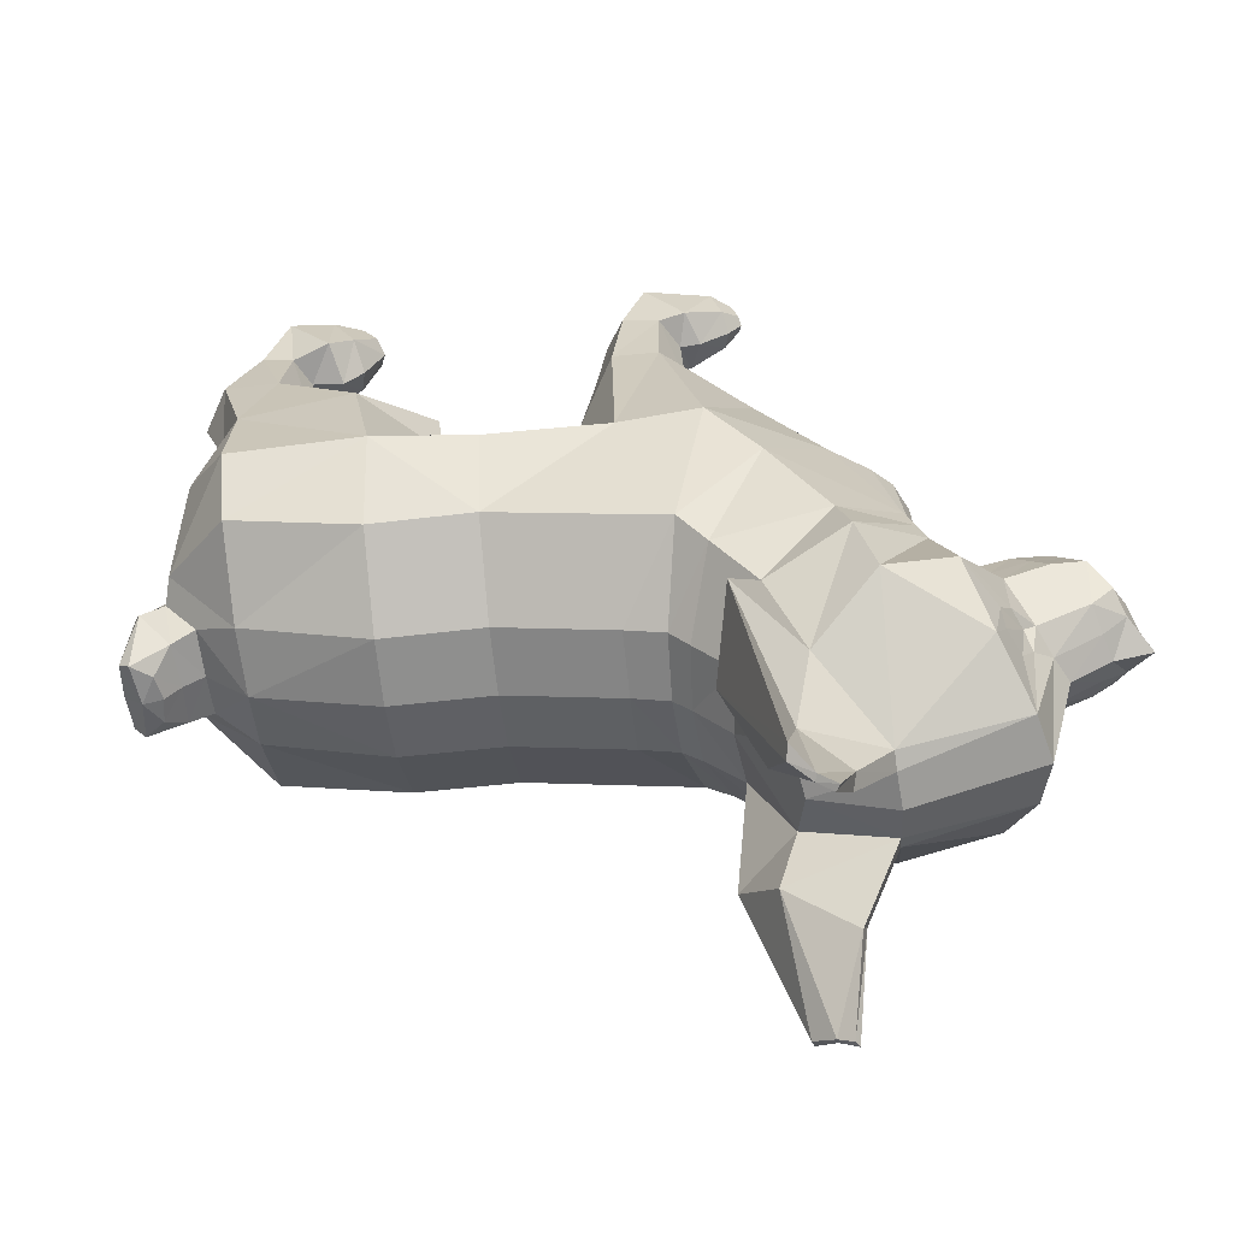
<metadata>
{"format":"obj","ext":"obj","renderer":"f3d","projection":"perspective","resolution":1024,"background":"white","views":[{"elev":-55.4,"azim":109.3,"up":"+Y"}]}
</metadata>
<code>
o Cylinder
v 0.9071 -1.658 1.207
v 1.108 -1.835 0.9483
v 0.9662 -1.797 0.3452
v 0.5252 -1.311 0.1983
v 0.5897 -0.944 1.195
v 0.5973 -0.5485 1.07
v 0.5337 -0.9369 0.9574
v 0.5645 -0.5832 0.9309
v 0.6649 -0.9333 0.8009
v 0.6722 -0.6006 0.832
v 0.8991 -0.9369 0.8714
v 0.8127 -0.5832 0.8724
v 0.9551 -0.944 1.109
v 0.8455 -0.5485 1.012
v 0.7769 -0.9475 1.277
v 0.7378 -0.5311 1.111
v 0.5209 -1.345 1.087
v 0.3231 -1.287 0.2503
v 0.9553 -2.111 0.9775
v 0.8164 -2.244 0.3872
v 0.5664 -2.331 1.064
v 0.4282 -2.504 0.4767
v 0.3953 -1.389 1.116
v 0.1949 -1.286 0.2802
v 0.5637 -1.747 1.383
v 0.6959 -1.982 1.356
v 0.8088 -1.784 -0.1036
v 0.4731 -1.301 -0.02455
v 0.2727 -1.199 0.02263
v 0.7093 -2.232 -0.08014
v 0.321 -2.492 0.01126
v 0.1469 -1.198 0.05224
v 0.6531 -1.743 -0.6518
v 0.3848 -1.216 -0.3934
v 0.3559 -0.5029 -0.5163
v 0.372 -0.9299 -0.448
v 0.4783 -0.5238 -0.6312
v 0.5282 -0.9304 -0.5946
v 0.4399 -0.5641 -0.7944
v 0.4792 -0.9314 -0.8027
v 0.2791 -0.57 -0.8426
v 0.274 -0.9086 -0.8643
v 0.1566 -0.5641 -0.7277
v 0.1177 -0.9008 -0.7179
v 0.195 -0.5238 -0.5645
v 0.1668 -0.8856 -0.5095
v 0.5764 -1.702 -1.024
v 0.2075 -1.183 -1.147
v -0.01276 -1.075 -1.231
v 0.1514 -1.109 -0.5337
v -0.1592 -1.051 -1.265
v 0.02014 -1.109 -0.5028
v 0.5802 -2.334 -0.6158
v 0.1925 -2.594 -0.5245
v 0.5215 -2.379 -0.8653
v 0.1502 -2.639 -0.7046
v 0.4309 -1.1 0.3377
v 0.5306 -1.041 0.2305
v 1.017 -1.389 0.9664
v 0.8171 -1.303 1.136
v 0.8915 -1.239 0.4735
v 0.5163 -1.145 0.9754
v 0.4648 -1.977 -1.24
v 0.1221 -1.571 -1.447
v -0.08334 -1.491 -1.583
v -0.2188 -1.447 -1.649
v 0.4463 -2.52 -0.9797
v 0.1185 -2.726 -0.7895
v 0.3574 -2.394 -1.49
v 0.04616 -2.113 -1.719
v -0.1007 -2.059 -1.738
v -0.235 -2.011 -1.728
v 0.3533 -2.767 -1.161
v 0.06871 -2.905 -0.9574
v -0.1371 -2.306 -1.858
v 0.1824 -2.736 -1.93
v 0.04311 -3.1 -2.001
v -0.2599 -2.711 -2.126
v -0.3152 -2.589 -2.362
v -0.1418 -2.499 -2.048
v -0.1879 -2.421 -2.244
v -0.2126 -2.258 -1.926
v -0.2504 -2.212 -2.086
v -0.3318 -2.502 -2.459
v -0.2514 -2.378 -2.385
v -0.2982 -2.197 -2.235
v -0.1303 -2.25 -1.796
v 0.3819 -2.939 -1.644
v -0.1094 -3.453 -1.518
v -0.258 -3.278 -2.062
v -0.2791 -2.172 -1.823
v -0.3286 -2.126 -1.907
v -0.3601 -2.11 -2.041
v -0.3883 -2.777 -2.161
v -0.4375 -2.644 -2.37
v -0.378 -2.148 -2.154
v -0.4399 -2.568 -2.482
v -0.4549 -2.449 -2.485
v -0.1853 -3.491 -1.502
v -0.2503 -2.14 -1.778
v -0.2748 -2.288 -2.31
v -0.1772 -2.381 -1.987
v -0.2191 -2.316 -2.165
v -0.0592 -2.437 -1.911
v 0.05674 -2.356 -1.801
v -0.4109 -2.259 -2.362
v -0.03455 -3.322 -1.129
v 0.2474 -3.171 -1.306
v -0.2426 -2.07 -1.753
v -0.1155 -2.15 -1.767
v 0.4169 -2.639 -1.566
v 0.05145 -2.234 -1.76
v 0.4683 -4.003 -1.241
v 0.4116 -4.039 -1.218
v 0.3276 -4.135 -1.387
v 0.3004 -4.139 -1.361
v 0.3344 -4.099 -1.298
v 0.3641 -4.084 -1.311
v 0.2348 -3.618 -1.223
v 0.6709 -3.175 -1.11
v 0.3047 -3.337 -0.9399
v 0.05569 -3.575 -1.058
v 0.06322 -3.746 -1.395
v 0.02095 -3.81 -1.367
v -0.03445 -2.84 -2.025
v -0.06136 -2.955 -2.029
v -0.2297 -2.754 -2.078
v -0.1216 -2.736 -2.056
v -0.1913 -2.975 -2.058
v -0.2747 -2.861 -2.096
v 0.5298 -2.192 1.277
v 0.4805 -1.823 1.475
v 0.5896 -2.031 1.411
v 0.4687 -2.367 1.476
v 0.5507 -2.33 1.604
v 0.5569 -2.372 1.549
v 0.5688 -2.026 1.56
v 0.5374 -2.265 1.382
v 0.6517 -2.151 1.491
v 0.5489 -0.2582 0.6284
v 0.5329 -0.3483 0.5602
v 0.5979 -0.379 0.5145
v 0.6764 -0.3483 0.5264
v 0.6925 -0.2582 0.5946
v 0.6236 -0.2555 0.6036
v 0.8222 -0.5423 0.694
v 0.6384 -0.6181 0.6884
v 0.8286 -0.2562 0.9078
v 0.7143 -0.2562 1.011
v 0.4953 -0.5376 0.771
v 0.5631 -0.2562 0.9692
v 0.6173 -0.5344 0.5987
v 0.4986 -0.4668 0.6614
v 0.532 -0.2562 0.7683
v 0.7588 -0.4572 0.6002
v 0.7683 -0.2562 0.7131
v 0.6599 -0.2562 0.761
v 0.2491 -0.2726 -0.9697
v 0.332 -0.2726 -1.015
v 0.3207 -0.4354 -1.062
v 0.2266 -0.4807 -1.066
v 0.1437 -0.4531 -1.021
v 0.155 -0.2726 -0.9729
v 0.1714 -0.2726 -0.665
v 0.3192 -0.2726 -0.6722
v 0.1285 -0.5209 -0.8472
v 0.2575 -0.5592 -0.934
v 0.4128 -0.5091 -0.9096
v 0.4552 -0.2726 -0.7295
v 0.2235 -0.3037 -1.079
v 0.2601 -0.3026 -1.093
v 0.2531 -0.399 -1.123
v 0.2129 -0.4193 -1.124
v 0.1772 -0.399 -1.105
v 0.1843 -0.3026 -1.075
v -0.2734 -1.658 1.485
v -0.5688 -1.835 1.343
v -0.7108 -1.797 0.74
v -0.3816 -1.311 0.4117
v 0.005477 -0.944 1.333
v -0.05717 -0.5485 1.224
v -0.05054 -0.9369 1.095
v -0.08995 -0.5832 1.085
v -0.2378 -0.9333 1.013
v -0.2304 -0.6006 1.045
v -0.4159 -0.9369 1.181
v -0.3382 -0.5832 1.143
v -0.3599 -0.944 1.419
v -0.3054 -0.5485 1.283
v -0.1257 -0.9475 1.489
v -0.1649 -0.5311 1.323
v 0.01852 -1.345 1.205
v -0.1775 -1.287 0.3681
v 0.3407 -1.681 1.447
v 0.2697 -1.409 1.146
v 0.07293 -1.304 0.3098
v -0.4189 -2.111 1.301
v -0.5579 -2.244 0.7107
v -0.03244 -2.331 1.205
v -0.1706 -2.504 0.6177
v 0.2647 -2.406 1.124
v 0.1291 -2.557 0.5482
v 0.1441 -1.389 1.175
v -0.04944 -1.286 0.3378
v 0.1123 -1.747 1.489
v -0.01786 -1.982 1.524
v -0.7701 -1.784 0.2681
v -0.4344 -1.301 0.1891
v -0.234 -1.199 0.1419
v 0.01937 -1.191 0.08227
v -0.6705 -2.232 0.2447
v -0.2823 -2.492 0.1533
v 0.01937 -2.546 0.08227
v -0.1082 -1.198 0.1123
v -0.8753 -1.743 -0.292
v -0.5199 -1.216 -0.1804
v -0.5488 -0.5029 -0.3033
v -0.5328 -0.9299 -0.235
v -0.7097 -0.5238 -0.3516
v -0.738 -0.9304 -0.2965
v -0.7481 -0.5641 -0.5147
v -0.787 -0.9314 -0.5047
v -0.6256 -0.57 -0.6296
v -0.6307 -0.9086 -0.6513
v -0.4648 -0.5641 -0.5814
v -0.4256 -0.9008 -0.59
v -0.4264 -0.5238 -0.4182
v -0.3765 -0.8856 -0.3816
v -0.9728 -1.702 -0.6595
v -0.6972 -1.183 -0.9337
v -0.5377 -1.075 -1.107
v -0.3736 -1.109 -0.4101
v -0.2981 -1.041 -1.266
v -0.1111 -1.109 -0.4719
v -0.4217 -1.051 -1.203
v -0.2423 -1.109 -0.441
v -0.794 -2.334 -0.2923
v -0.4063 -2.594 -0.3836
v -0.1069 -2.647 -0.4541
v -0.8527 -2.379 -0.5417
v -0.4487 -2.639 -0.5636
v -0.1465 -2.692 -0.6224
v -0.235 -1.1 0.4944
v -0.3721 -1.041 0.443
v -0.479 -1.389 1.319
v -0.2245 -1.303 1.381
v -0.5867 -1.239 0.8214
v -0.02697 -1.145 1.103
v -0.9693 -1.977 -0.9027
v -0.7546 -1.571 -1.24
v -0.6315 -1.491 -1.454
v -0.3945 -1.405 -1.676
v -0.5399 -1.447 -1.574
v -0.8365 -2.52 -0.6777
v -0.4582 -2.726 -0.6537
v -0.1652 -2.769 -0.7019
v -0.9845 -2.394 -1.174
v -0.808 -2.113 -1.517
v -0.6851 -2.059 -1.6
v -0.4039 -1.99 -1.716
v -0.5606 -2.011 -1.652
v -0.8342 -2.767 -0.8816
v -0.4886 -2.905 -0.8262
v -0.2029 -2.949 -0.8618
v -0.6001 -2.639 -2.549
v -0.4211 -2.115 -1.789
v -0.7061 -2.306 -1.724
v -1.024 -2.736 -1.646
v -0.9311 -3.1 -1.771
v -0.4859 -3.312 -2.064
v -0.5167 -2.795 -2.195
v -0.5597 -2.677 -2.378
v -0.716 -2.711 -2.019
v -0.7714 -2.589 -2.254
v -0.7869 -2.499 -1.896
v -0.833 -2.421 -2.092
v -0.6688 -2.258 -1.818
v -0.7065 -2.212 -1.979
v -0.4446 -2.081 -1.889
v -0.4697 -2.086 -1.995
v -0.8 -2.502 -2.349
v -0.8389 -2.378 -2.246
v -0.7303 -2.197 -2.134
v -0.5031 -2.123 -2.137
v -0.5913 -2.494 -2.512
v -0.4134 -2.063 -1.756
v -0.6847 -2.25 -1.666
v -1.075 -2.939 -1.301
v -0.5792 -3.453 -1.407
v -0.3476 -3.525 -1.476
v -0.689 -3.278 -1.961
v -0.5635 -2.172 -1.756
v -0.5567 -2.126 -1.853
v -0.5881 -2.11 -1.987
v -0.6164 -2.777 -2.107
v -0.6655 -2.644 -2.316
v -0.6225 -2.148 -2.096
v -0.7133 -2.568 -2.417
v -0.7015 -2.449 -2.427
v -0.5041 -3.491 -1.427
v -0.569 -2.14 -1.703
v -0.7846 -2.288 -2.19
v -0.7278 -2.381 -1.857
v -0.7697 -2.316 -2.035
v -0.7994 -2.437 -1.737
v -0.5579 -2.253 -2.37
v -0.8544 -2.356 -1.587
v -0.6862 -2.259 -2.298
v -0.2632 -3.405 -1.118
v -0.4726 -3.322 -1.026
v -0.8039 -3.171 -1.058
v -0.4087 -2.024 -1.736
v -0.5648 -2.07 -1.677
v -0.6849 -2.15 -1.633
v -1.072 -2.639 -1.215
v -0.8312 -2.234 -1.552
v -0.9725 -4.003 -0.9014
v -0.9116 -4.039 -0.9063
v -0.9118 -4.135 -1.095
v -0.8762 -4.139 -1.084
v -0.8785 -4.099 -1.013
v -0.9107 -4.084 -1.011
v -0.7556 -3.618 -0.9896
v -1.095 -3.175 -0.6937
v -0.692 -3.337 -0.7053
v -0.5216 -3.575 -0.9217
v -0.6789 -3.746 -1.22
v -0.6284 -3.81 -1.214
v -0.8724 -2.84 -1.828
v -0.8504 -2.955 -1.844
v -0.7215 -2.754 -1.962
v -0.8083 -2.736 -1.894
v -0.7469 -2.975 -1.927
v -0.6893 -2.861 -1.999
v 0.3547 -1.759 1.507
v 0.09525 -2.192 1.379
v 0.3115 -2.227 1.323
v 0.2282 -1.823 1.535
v 0.102 -2.031 1.526
v 0.3891 -2.326 1.653
v 0.2388 -2.367 1.53
v 0.3486 -2.368 1.481
v 0.2225 -2.33 1.681
v 0.1925 -2.372 1.635
v 0.3693 -2.393 1.569
v 0.1867 -2.026 1.65
v 0.1354 -2.265 1.476
v 0.08192 -2.151 1.625
v 0.3896 -1.932 1.655
v 0.3327 -2.29 1.413
v -0.2109 -0.2582 0.8073
v -0.227 -0.3483 0.739
v -0.3056 -0.379 0.7272
v -0.3706 -0.3483 0.7728
v -0.3545 -0.2582 0.8411
v -0.2889 -0.2555 0.8184
v -0.4263 -0.5423 0.9879
v -0.2643 -0.6181 0.9009
v -0.3366 -0.2562 1.182
v -0.1883 -0.2562 1.223
v -0.09936 -0.5376 0.911
v -0.07156 -0.2562 1.119
v -0.2854 -0.5344 0.8112
v -0.1512 -0.4668 0.8144
v -0.1334 -0.2562 0.925
v -0.4113 -0.4572 0.8756
v -0.3695 -0.2562 0.981
v -0.2512 -0.2562 0.9754
v -0.6556 -0.2726 -0.7568
v -0.7497 -0.2726 -0.7599
v -0.761 -0.4354 -0.8078
v -0.6782 -0.4807 -0.8527
v -0.584 -0.4531 -0.8495
v -0.5727 -0.2726 -0.8016
v -0.45 -0.2726 -0.5187
v -0.5855 -0.2726 -0.4592
v -0.4929 -0.5209 -0.7009
v -0.6472 -0.5592 -0.721
v -0.7752 -0.5091 -0.6299
v -0.7328 -0.2726 -0.4499
v -0.6813 -0.3037 -0.8658
v -0.7204 -0.3026 -0.8622
v -0.7275 -0.399 -0.8922
v -0.6918 -0.4193 -0.9106
v -0.6516 -0.399 -0.91
v -0.6446 -0.3026 -0.8801
f 57 4 18
f 59 1 2
f 60 17 1
f 61 4 58
f 59 3 61
f 3 19 20
f 20 21 22
f 22 201 202
f 25 133 26
f 1 26 2
f 26 131 21
f 19 26 21
f 22 213 31
f 20 31 30
f 3 30 27
f 4 27 28
f 40 48 42
f 42 49 44
f 34 27 33
f 38 34 33
f 213 54 31
f 40 33 47
f 31 53 30
f 30 33 27
f 239 56 54
f 54 55 53
f 33 55 47
f 11 59 61
f 9 61 58
f 5 60 15
f 13 60 59
f 9 57 7
f 55 63 47
f 242 68 56
f 56 67 55
f 47 64 48
f 49 64 65
f 67 69 63
f 256 74 68
f 68 73 67
f 63 70 64
f 64 71 65
f 78 130 94
f 90 130 129
f 102 75 104
f 77 88 89
f 75 105 104
f 90 89 99
f 309 99 107
f 122 114 121
f 76 105 88
f 80 104 76
f 108 88 111
f 111 105 112
f 112 87 110
f 70 110 71
f 69 112 70
f 73 111 69
f 264 107 74
f 117 115 118
f 114 118 113
f 124 117 122
f 123 116 124
f 121 113 120
f 73 121 120
f 99 123 124
f 99 122 107
f 107 121 74
f 77 125 76
f 76 128 80
f 78 128 127
f 77 129 126
f 139 135 136
f 138 136 134
f 194 132 25
f 201 131 337
f 135 345 136
f 134 345 342
f 137 340 135
f 350 134 342
f 337 138 350
f 132 349 137
f 133 138 131
f 133 137 139
f 243 179 244
f 245 176 246
f 246 192 248
f 179 247 244
f 178 245 247
f 178 197 177
f 198 199 197
f 200 201 199
f 339 205 206
f 206 176 177
f 336 206 199
f 197 206 177
f 200 213 202
f 198 212 200
f 178 211 198
f 179 207 178
f 230 222 224
f 231 224 226
f 207 216 215
f 220 216 218
f 238 213 212
f 222 215 220
f 237 212 211
f 211 215 237
f 241 239 238
f 240 238 237
f 215 240 237
f 186 245 188
f 184 247 186
f 246 180 190
f 188 246 190
f 243 184 182
f 249 240 229
f 255 242 241
f 254 241 240
f 250 229 230
f 231 250 230
f 257 254 249
f 263 256 255
f 262 255 254
f 258 249 250
f 259 250 251
f 334 273 295
f 291 334 295
f 303 267 277
f 269 288 268
f 307 267 305
f 291 289 269
f 300 309 310
f 318 326 325
f 268 307 305
f 275 305 303
f 288 311 315
f 307 315 316
f 287 316 314
f 314 258 259
f 316 257 258
f 315 262 257
f 310 264 263
f 319 321 322
f 322 318 317
f 321 328 326
f 320 327 328
f 317 325 324
f 262 325 263
f 300 327 289
f 326 300 310
f 325 310 263
f 329 269 268
f 332 268 275
f 273 332 275
f 269 333 291
f 348 343 346
f 347 344 348
f 338 194 205
f 201 336 199
f 345 343 344
f 341 345 344
f 346 340 349
f 350 341 347
f 337 347 336
f 338 349 335
f 347 339 336
f 339 346 338
f 57 58 4
f 59 60 1
f 60 62 17
f 61 3 4
f 59 2 3
f 3 2 19
f 20 19 21
f 22 21 201
f 25 132 133
f 1 25 26
f 26 133 131
f 19 2 26
f 22 202 213
f 20 22 31
f 3 20 30
f 4 3 27
f 40 47 48
f 42 48 49
f 34 28 27
f 38 36 34
f 213 239 54
f 40 38 33
f 31 54 53
f 30 53 33
f 239 242 56
f 54 56 55
f 33 53 55
f 11 13 59
f 9 11 61
f 5 62 60
f 13 15 60
f 9 58 57
f 55 67 63
f 242 256 68
f 56 68 67
f 47 63 64
f 49 48 64
f 67 73 69
f 256 264 74
f 68 74 73
f 63 69 70
f 64 70 71
f 78 127 130
f 90 94 130
f 102 82 75
f 77 76 88
f 75 87 105
f 90 77 89
f 309 290 99
f 122 117 114
f 76 104 105
f 80 102 104
f 108 89 88
f 111 88 105
f 112 105 87
f 70 112 110
f 69 111 112
f 73 108 111
f 264 309 107
f 117 116 115
f 114 117 118
f 124 116 117
f 123 115 116
f 121 114 113
f 73 74 121
f 99 89 123
f 99 124 122
f 107 122 121
f 77 126 125
f 76 125 128
f 78 80 128
f 77 90 129
f 139 137 135
f 138 139 136
f 194 335 132
f 201 21 131
f 135 340 345
f 134 136 345
f 137 349 340
f 350 138 134
f 337 131 138
f 132 335 349
f 133 139 138
f 133 132 137
f 243 193 179
f 245 177 176
f 246 176 192
f 179 178 247
f 178 177 245
f 178 198 197
f 198 200 199
f 200 202 201
f 339 338 205
f 206 205 176
f 336 339 206
f 197 199 206
f 200 212 213
f 198 211 212
f 178 207 211
f 179 208 207
f 230 229 222
f 231 230 224
f 207 208 216
f 220 215 216
f 238 239 213
f 222 229 215
f 237 238 212
f 211 207 215
f 241 242 239
f 240 241 238
f 215 229 240
f 186 247 245
f 184 244 247
f 246 248 180
f 188 245 246
f 243 244 184
f 249 254 240
f 255 256 242
f 254 255 241
f 250 249 229
f 231 251 250
f 257 262 254
f 263 264 256
f 262 263 255
f 258 257 249
f 259 258 250
f 334 331 273
f 291 333 334
f 303 305 267
f 269 289 288
f 307 287 267
f 291 300 289
f 300 290 309
f 318 321 326
f 268 288 307
f 275 268 305
f 288 289 311
f 307 288 315
f 287 307 316
f 314 316 258
f 316 315 257
f 315 311 262
f 310 309 264
f 319 320 321
f 322 321 318
f 321 320 328
f 320 319 327
f 317 318 325
f 262 324 325
f 300 328 327
f 326 328 300
f 325 326 310
f 329 330 269
f 332 329 268
f 273 331 332
f 269 330 333
f 348 344 343
f 347 341 344
f 338 335 194
f 201 337 336
f 345 340 343
f 341 342 345
f 346 343 340
f 350 342 341
f 337 350 347
f 338 346 349
f 347 348 339
f 339 348 346
f 7 6 8
f 155 142 143
f 12 9 10
f 10 7 8
f 5 16 6
f 16 13 14
f 62 18 17
f 14 11 12
f 23 196 195
f 23 194 25
f 17 25 1
f 17 24 23
f 18 32 24
f 24 210 196
f 18 28 29
f 36 37 35
f 38 39 37
f 44 50 46
f 39 42 41
f 41 44 43
f 36 50 34
f 46 35 45
f 43 46 45
f 164 158 163
f 51 233 234
f 49 51 52
f 210 52 234
f 29 52 32
f 29 34 50
f 7 62 5
f 233 51 66
f 51 49 65
f 66 72 260
f 65 71 72
f 81 78 79
f 272 97 95
f 103 80 81
f 83 96 93
f 95 271 272
f 92 83 93
f 92 266 91
f 81 101 103
f 79 85 81
f 98 306 106
f 266 100 91
f 90 290 270
f 91 87 75
f 84 98 85
f 85 106 101
f 82 91 75
f 280 92 93
f 79 94 95
f 93 284 280
f 94 270 271
f 79 97 84
f 86 106 96
f 106 284 96
f 103 86 83
f 83 102 103
f 286 312 109
f 100 109 110
f 109 72 71
f 312 260 72
f 119 113 118
f 123 118 115
f 89 119 123
f 108 120 119
f 145 143 142
f 155 144 156
f 157 144 145
f 153 142 152
f 153 140 141
f 157 140 154
f 6 149 151
f 8 151 150
f 10 150 147
f 14 149 16
f 12 148 14
f 10 146 12
f 141 142 145
f 151 157 154
f 150 154 153
f 147 153 152
f 148 157 149
f 146 156 148
f 147 155 146
f 158 175 163
f 166 163 162
f 167 162 161
f 167 160 168
f 168 159 169
f 169 158 165
f 37 165 35
f 39 169 37
f 41 168 39
f 41 166 167
f 43 164 166
f 45 165 164
f 170 174 175
f 162 175 174
f 161 174 173
f 161 172 160
f 160 171 159
f 158 171 170
f 170 172 173
f 181 182 183
f 366 353 363
f 187 184 186
f 185 182 184
f 191 180 181
f 191 188 190
f 248 193 243
f 189 186 188
f 203 196 204
f 194 203 205
f 205 192 176
f 192 204 193
f 214 193 204
f 210 204 196
f 193 208 179
f 219 218 217
f 221 220 219
f 232 226 228
f 221 224 222
f 223 226 224
f 218 232 228
f 217 228 227
f 225 228 226
f 375 369 376
f 235 236 234
f 231 232 236
f 210 236 214
f 236 209 214
f 216 209 232
f 248 182 180
f 253 235 233
f 251 231 235
f 253 252 260
f 251 253 261
f 276 273 275
f 298 272 296
f 304 275 303
f 297 278 294
f 296 271 295
f 278 293 294
f 293 266 279
f 302 276 304
f 282 274 276
f 306 299 308
f 301 266 292
f 290 291 270
f 287 292 267
f 299 281 282
f 308 282 302
f 277 292 293
f 280 293 279
f 274 295 273
f 284 294 280
f 270 295 271
f 274 298 296
f 283 308 302
f 284 308 297
f 283 304 278
f 278 303 277
f 313 312 286
f 314 313 301
f 259 261 313
f 261 260 312
f 323 317 324
f 327 322 323
f 289 323 311
f 311 324 262
f 353 356 355
f 355 366 367
f 368 355 367
f 353 364 363
f 364 351 365
f 351 368 365
f 181 360 191
f 183 362 181
f 185 361 183
f 360 189 191
f 359 187 189
f 357 185 187
f 354 353 356
f 352 351 356
f 362 368 360
f 361 365 362
f 358 364 361
f 368 359 360
f 367 357 359
f 366 358 357
f 386 369 374
f 377 374 375
f 378 373 377
f 371 378 379
f 370 379 380
f 369 380 376
f 376 219 217
f 380 221 219
f 379 223 221
f 223 377 225
f 225 375 227
f 227 376 217
f 385 381 386
f 373 386 374
f 372 385 373
f 383 372 371
f 382 371 370
f 369 382 370
f 381 383 382
f 7 5 6
f 155 152 142
f 12 11 9
f 10 9 7
f 5 15 16
f 16 15 13
f 62 57 18
f 14 13 11
f 23 24 196
f 23 195 194
f 17 23 25
f 17 18 24
f 18 29 32
f 24 32 210
f 18 4 28
f 36 38 37
f 38 40 39
f 44 49 50
f 39 40 42
f 41 42 44
f 36 46 50
f 46 36 35
f 43 44 46
f 164 165 158
f 51 234 52
f 49 52 50
f 210 32 52
f 29 50 52
f 29 28 34
f 7 57 62
f 233 66 252
f 51 65 66
f 66 260 252
f 65 72 66
f 81 80 78
f 272 265 97
f 103 102 80
f 83 86 96
f 95 94 271
f 92 82 83
f 92 279 266
f 81 85 101
f 79 84 85
f 98 285 306
f 266 286 100
f 90 99 290
f 91 100 87
f 84 97 98
f 85 98 106
f 82 92 91
f 280 279 92
f 79 78 94
f 93 96 284
f 94 90 270
f 79 95 97
f 86 101 106
f 106 306 284
f 103 101 86
f 83 82 102
f 286 109 100
f 100 110 87
f 109 71 110
f 312 72 109
f 119 120 113
f 123 119 118
f 89 108 119
f 108 73 120
f 142 140 141
f 145 144 143
f 142 145 140
f 155 143 144
f 157 156 144
f 153 141 142
f 153 154 140
f 157 145 140
f 6 16 149
f 8 6 151
f 10 8 150
f 14 148 149
f 12 146 148
f 10 147 146
f 141 145 140
f 151 149 157
f 150 151 154
f 147 150 153
f 148 156 157
f 146 155 156
f 147 152 155
f 158 170 175
f 166 164 163
f 167 166 162
f 167 161 160
f 168 160 159
f 169 159 158
f 37 169 165
f 39 168 169
f 41 167 168
f 41 43 166
f 43 45 164
f 45 35 165
f 170 173 174
f 162 163 175
f 161 162 174
f 161 173 172
f 160 172 171
f 158 159 171
f 170 171 172
f 181 180 182
f 366 354 353
f 187 185 184
f 185 183 182
f 191 190 180
f 191 189 188
f 248 192 193
f 189 187 186
f 203 195 196
f 194 195 203
f 205 203 192
f 192 203 204
f 214 209 193
f 210 214 204
f 193 209 208
f 219 220 218
f 221 222 220
f 232 231 226
f 221 223 224
f 223 225 226
f 218 216 232
f 217 218 228
f 225 227 228
f 375 374 369
f 235 234 233
f 231 236 235
f 210 234 236
f 236 232 209
f 216 208 209
f 248 243 182
f 253 233 252
f 251 235 253
f 253 260 261
f 251 261 259
f 276 274 273
f 298 265 272
f 304 276 275
f 297 283 278
f 296 272 271
f 278 277 293
f 293 292 266
f 302 282 276
f 282 281 274
f 306 285 299
f 301 286 266
f 290 300 291
f 287 301 292
f 299 298 281
f 308 299 282
f 277 267 292
f 280 294 293
f 274 296 295
f 284 297 294
f 270 291 295
f 274 281 298
f 283 297 308
f 284 306 308
f 283 302 304
f 278 304 303
f 313 286 301
f 314 301 287
f 259 313 314
f 261 312 313
f 323 322 317
f 327 319 322
f 289 327 323
f 311 323 324
f 351 353 352
f 353 355 354
f 356 353 351
f 355 354 366
f 368 356 355
f 353 352 364
f 364 352 351
f 351 356 368
f 181 362 360
f 183 361 362
f 185 358 361
f 360 359 189
f 359 357 187
f 357 358 185
f 354 356 355
f 352 356 353
f 362 365 368
f 361 364 365
f 358 363 364
f 368 367 359
f 367 366 357
f 366 363 358
f 386 381 369
f 377 373 374
f 378 372 373
f 371 372 378
f 370 371 379
f 369 370 380
f 376 380 219
f 380 379 221
f 379 378 223
f 223 378 377
f 225 377 375
f 227 375 376
f 385 384 381
f 373 385 386
f 372 384 385
f 383 384 372
f 382 383 371
f 369 381 382
f 381 384 383
f 97 285 98
f 127 129 130
f 127 125 126
f 285 298 299
f 333 331 334
f 331 329 332
f 97 265 285
f 127 126 129
f 127 128 125
f 285 265 298
f 333 330 331
f 331 330 329

</code>
